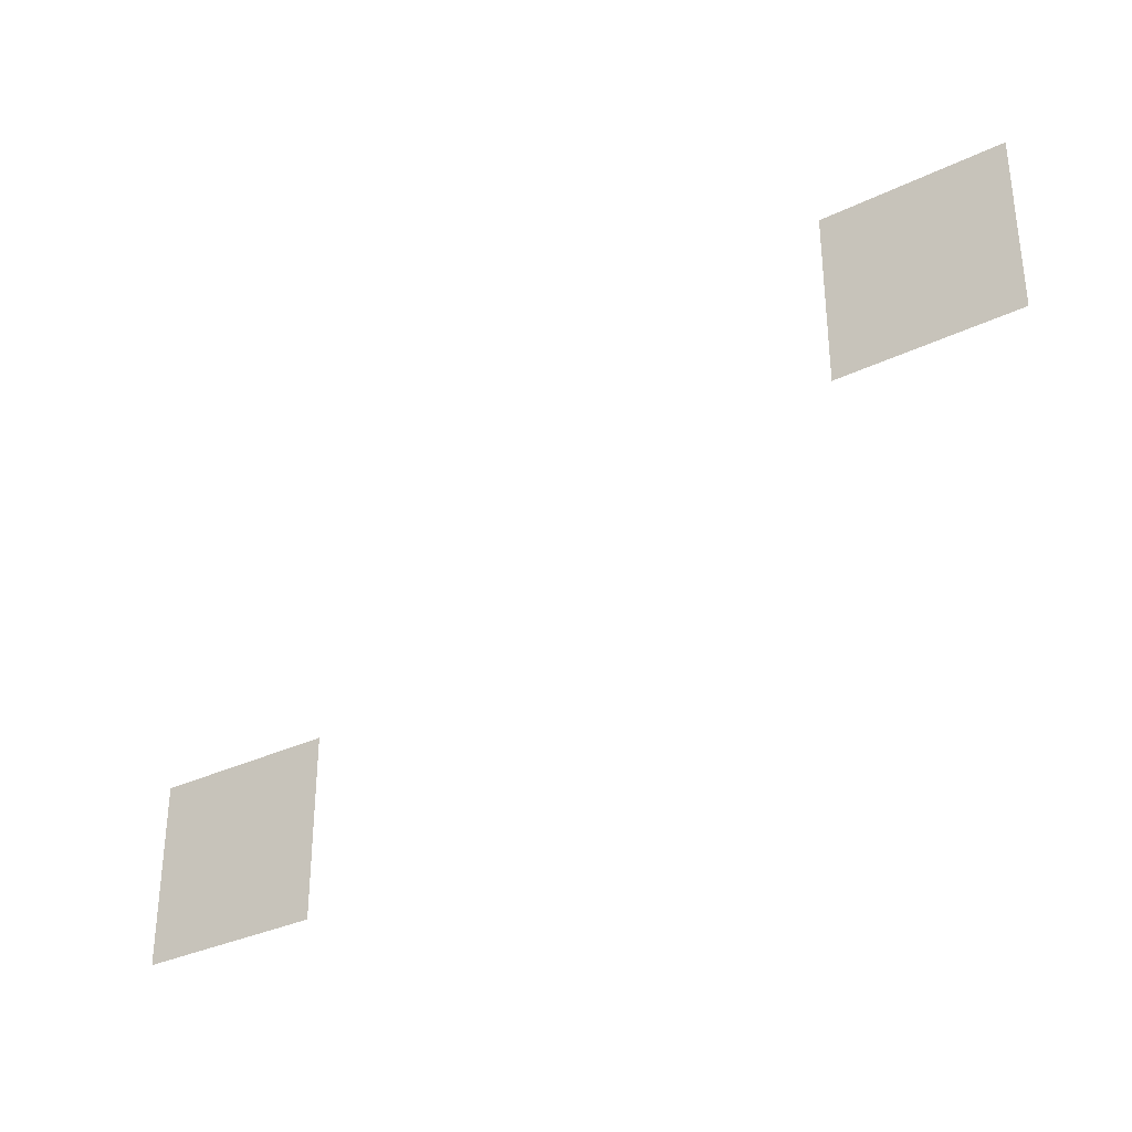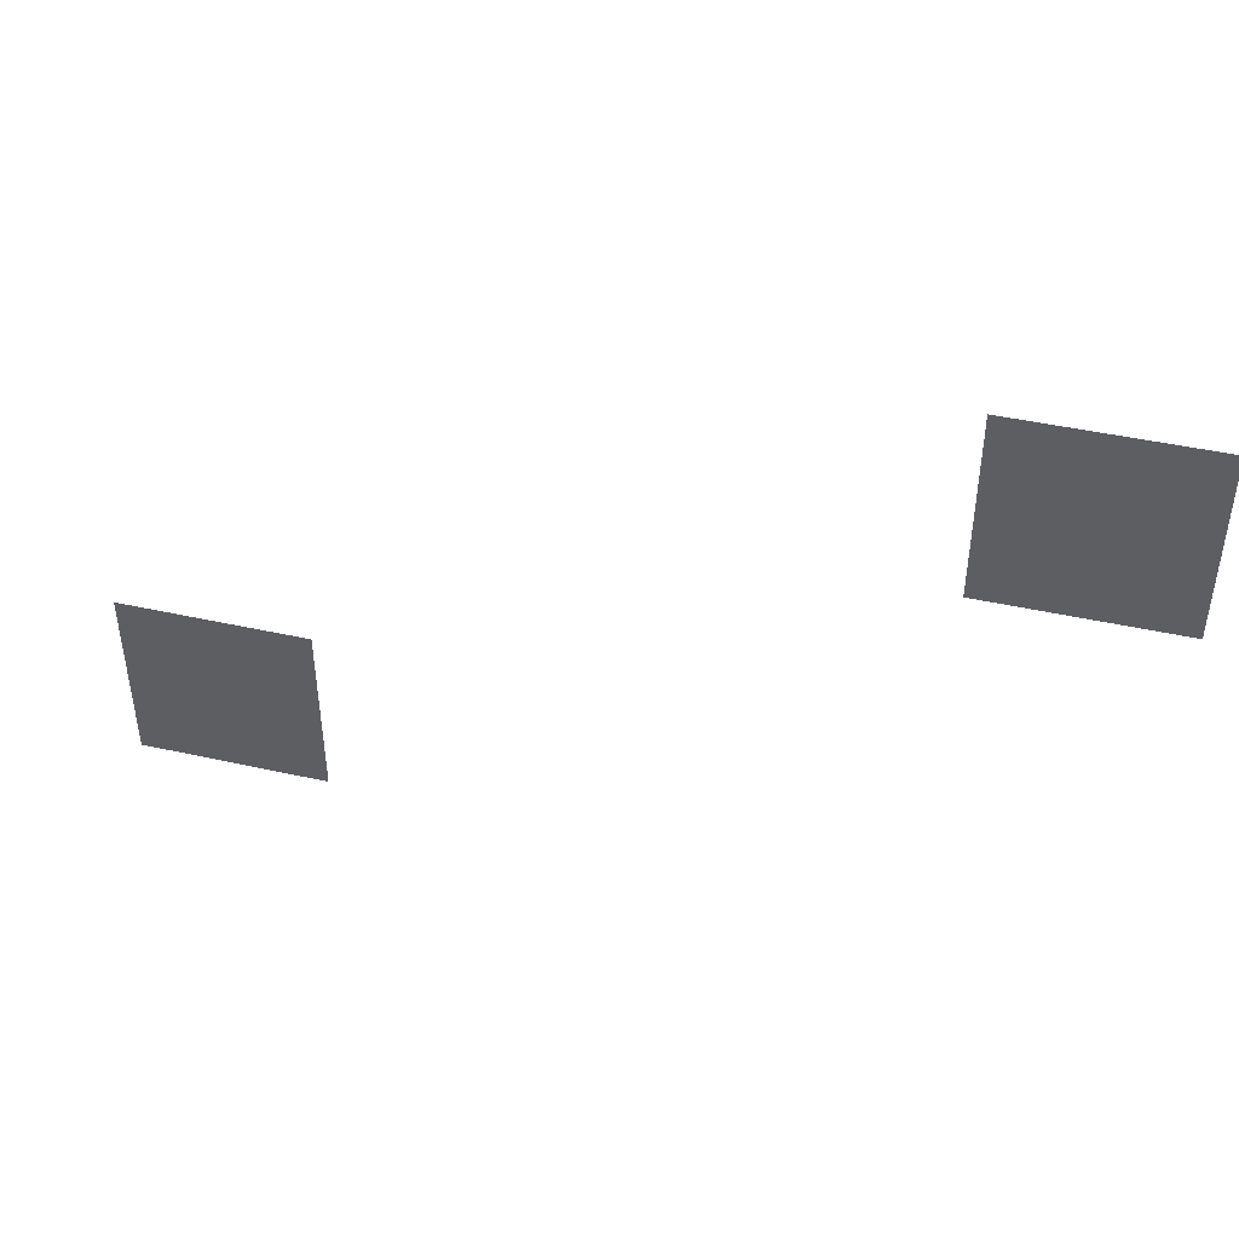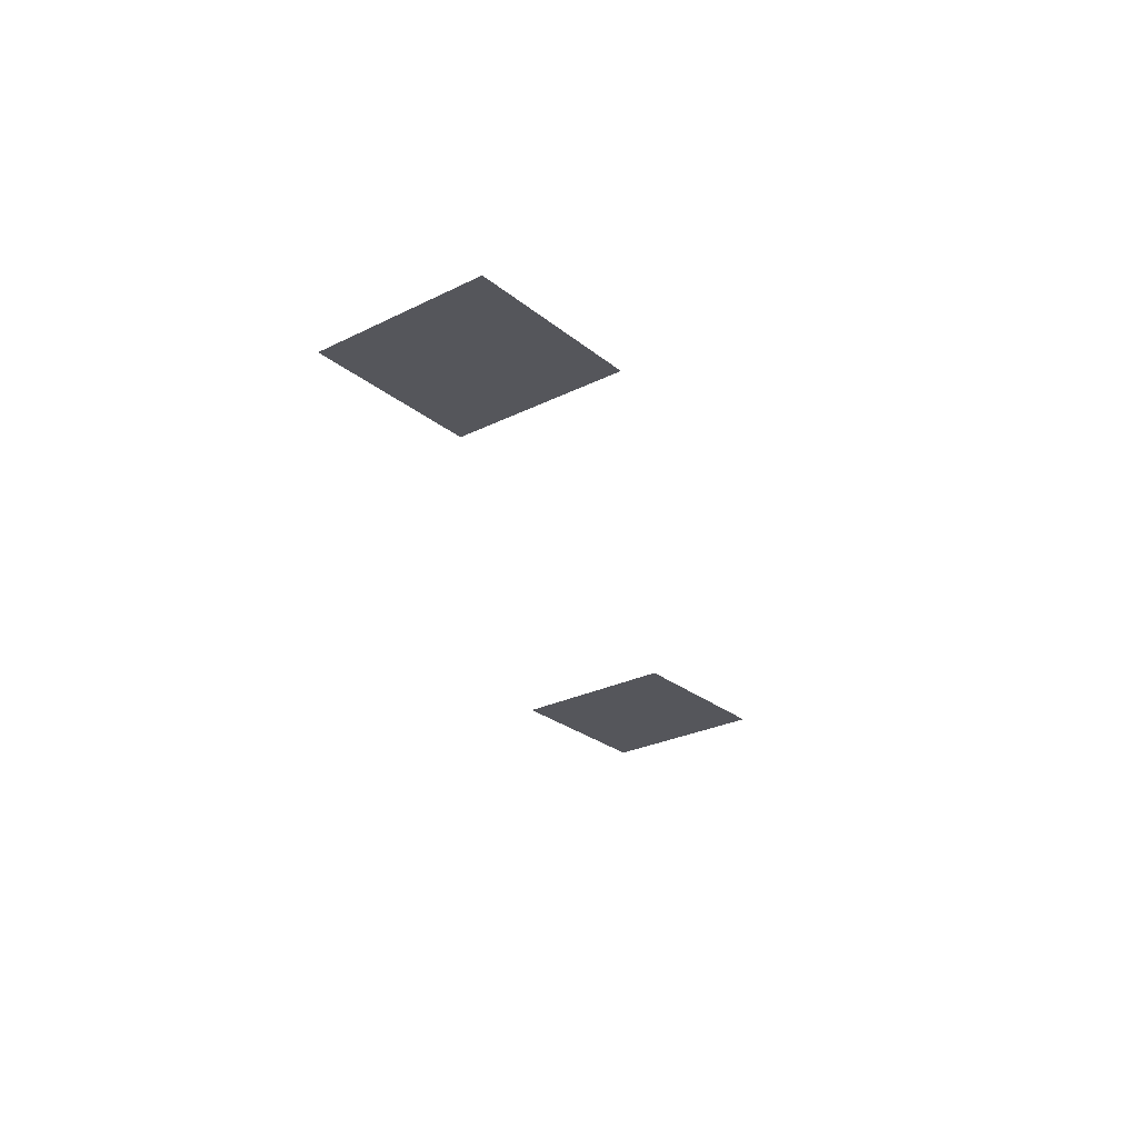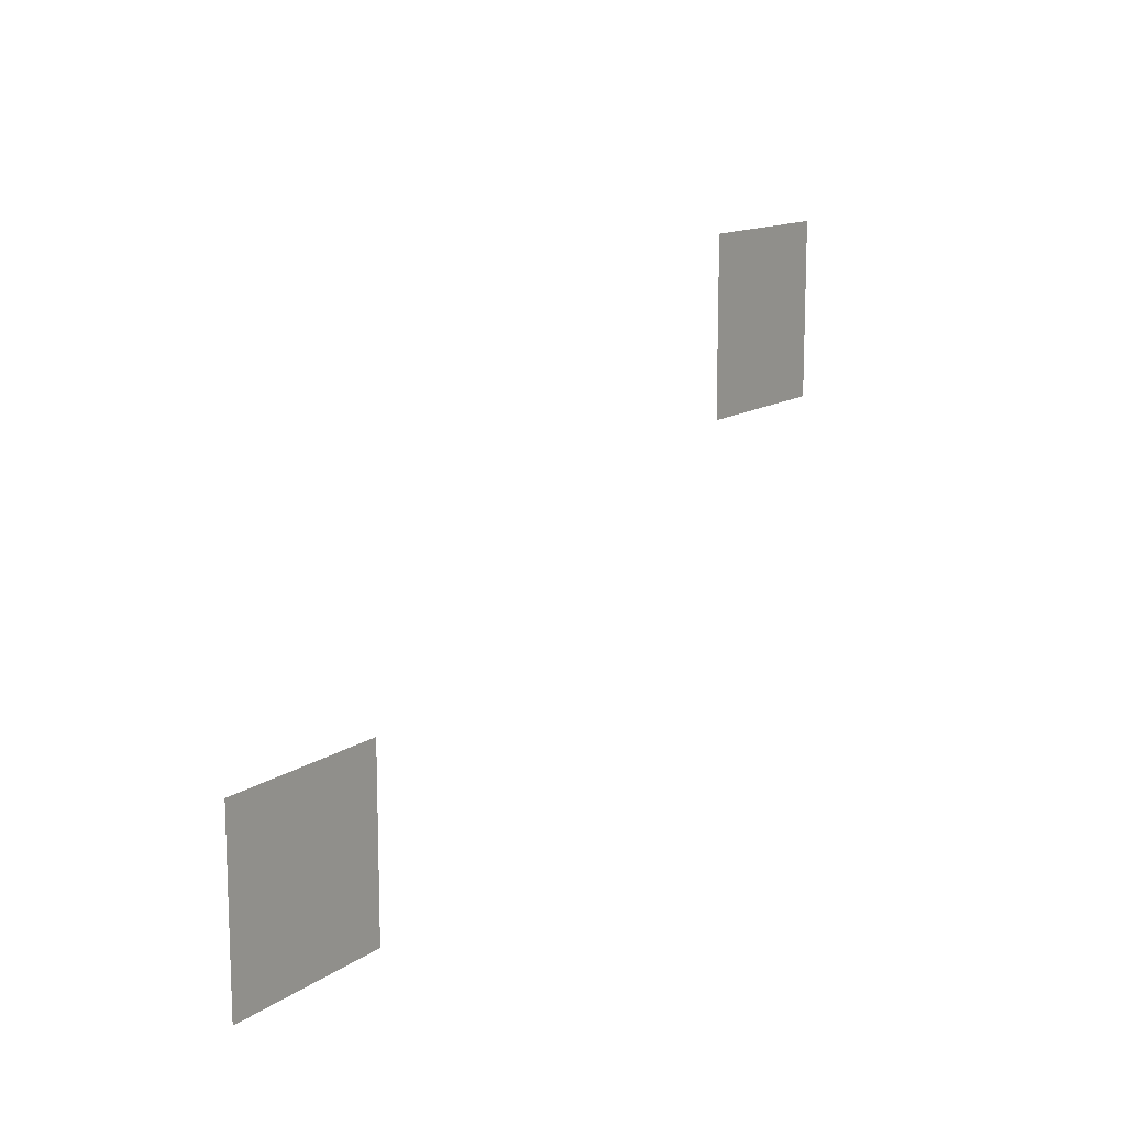
<metadata>
{"format":"obj","ext":"obj","renderer":"f3d","projection":"perspective","resolution":1024,"background":"white","views":[{"elev":-33.1,"azim":33.5,"up":"+Y"},{"elev":44.3,"azim":14.6,"up":"+Y"},{"elev":-26.2,"azim":128.4,"up":"+Z"},{"elev":13.1,"azim":-56.5,"up":"+Y"}]}
</metadata>
<code>
v -480 -480 0
v -528 -480 0
v -528 -432 0
v -480 -432 0
v -672 -576 0
v -720 -576 0
v -720 -528 0
v -672 -528 0
g phase1_mesh_0011
f 1 2 3 4
f 5 6 7 8

</code>
